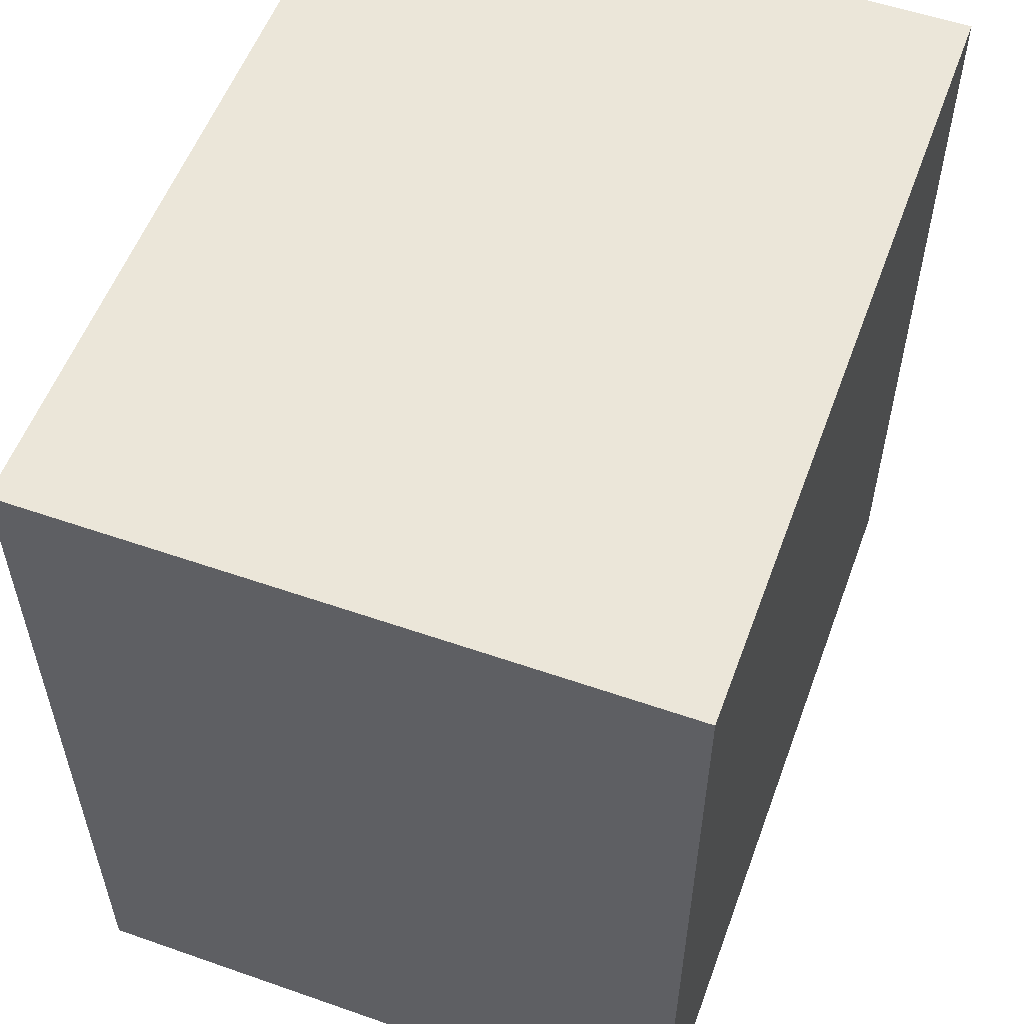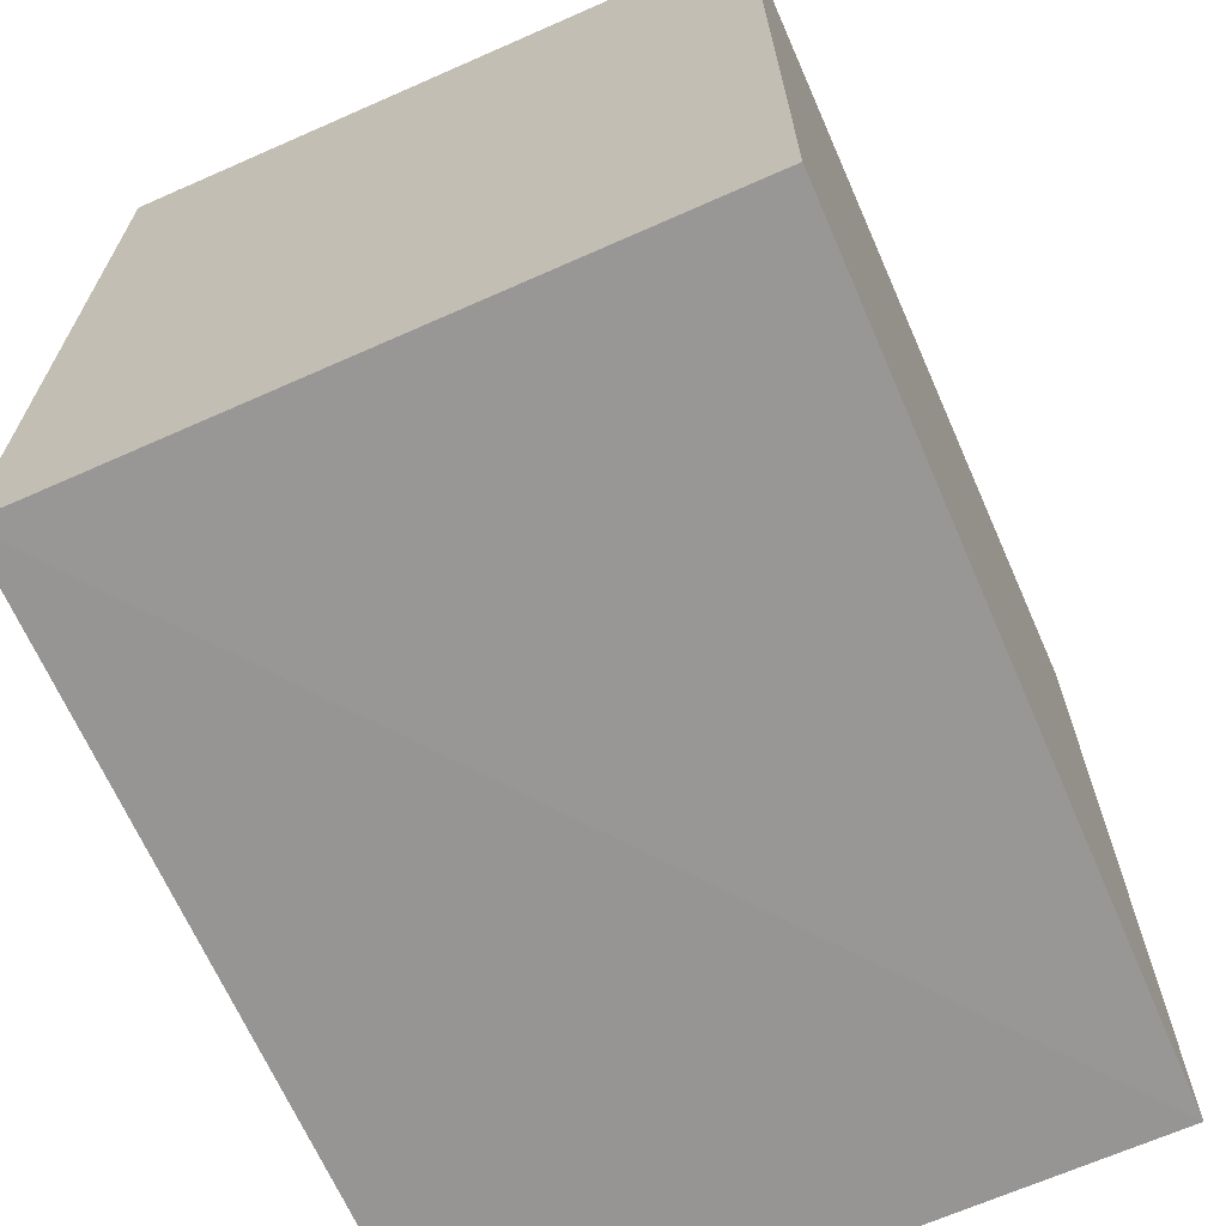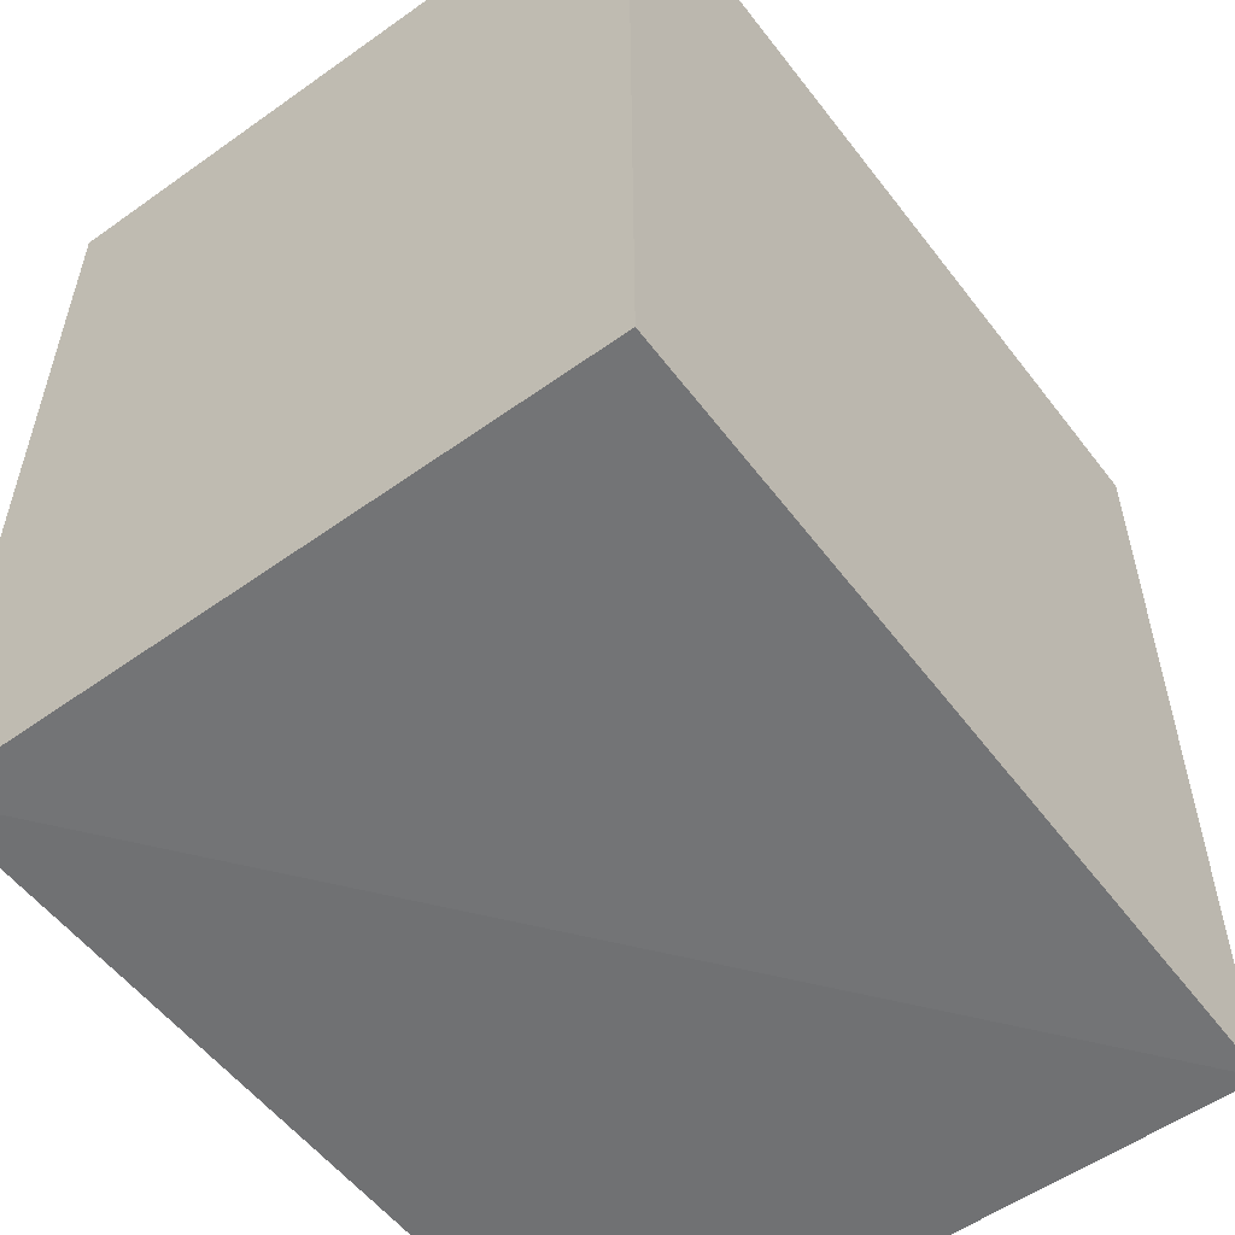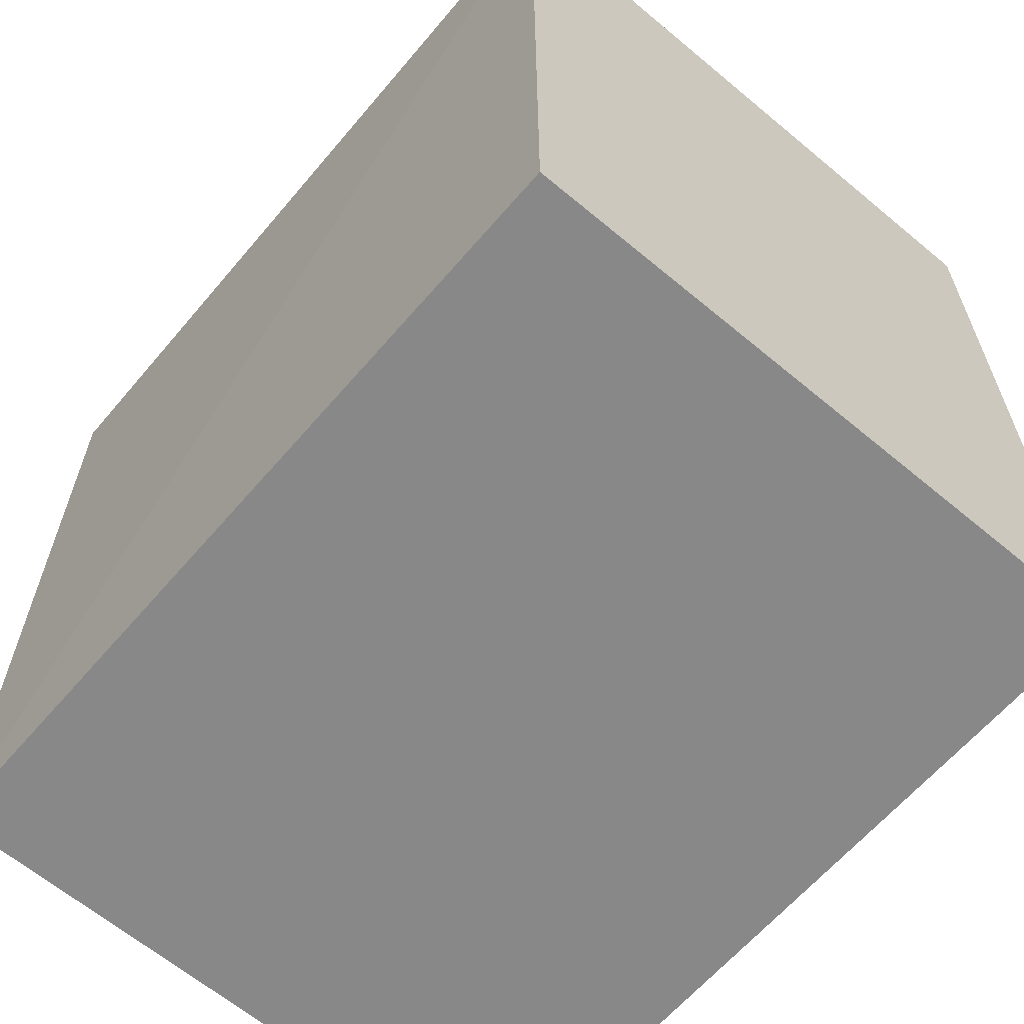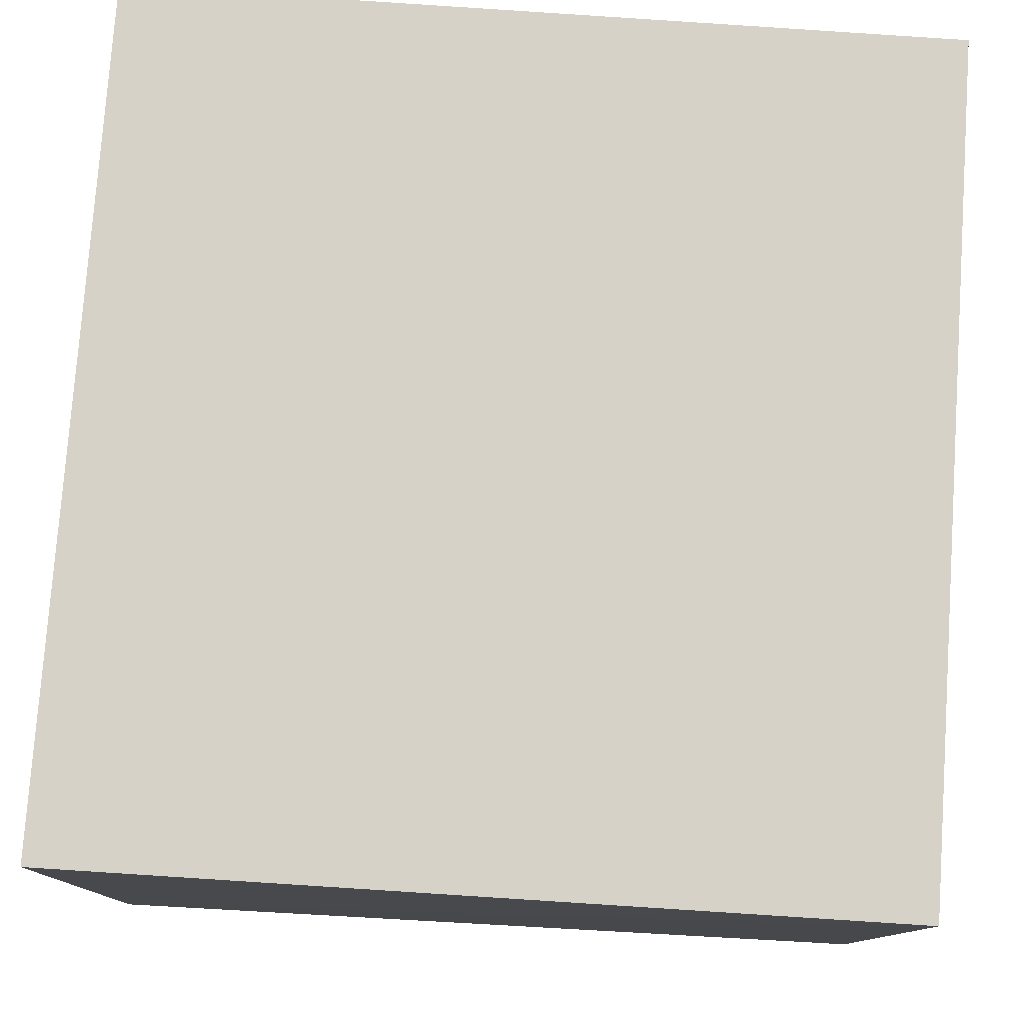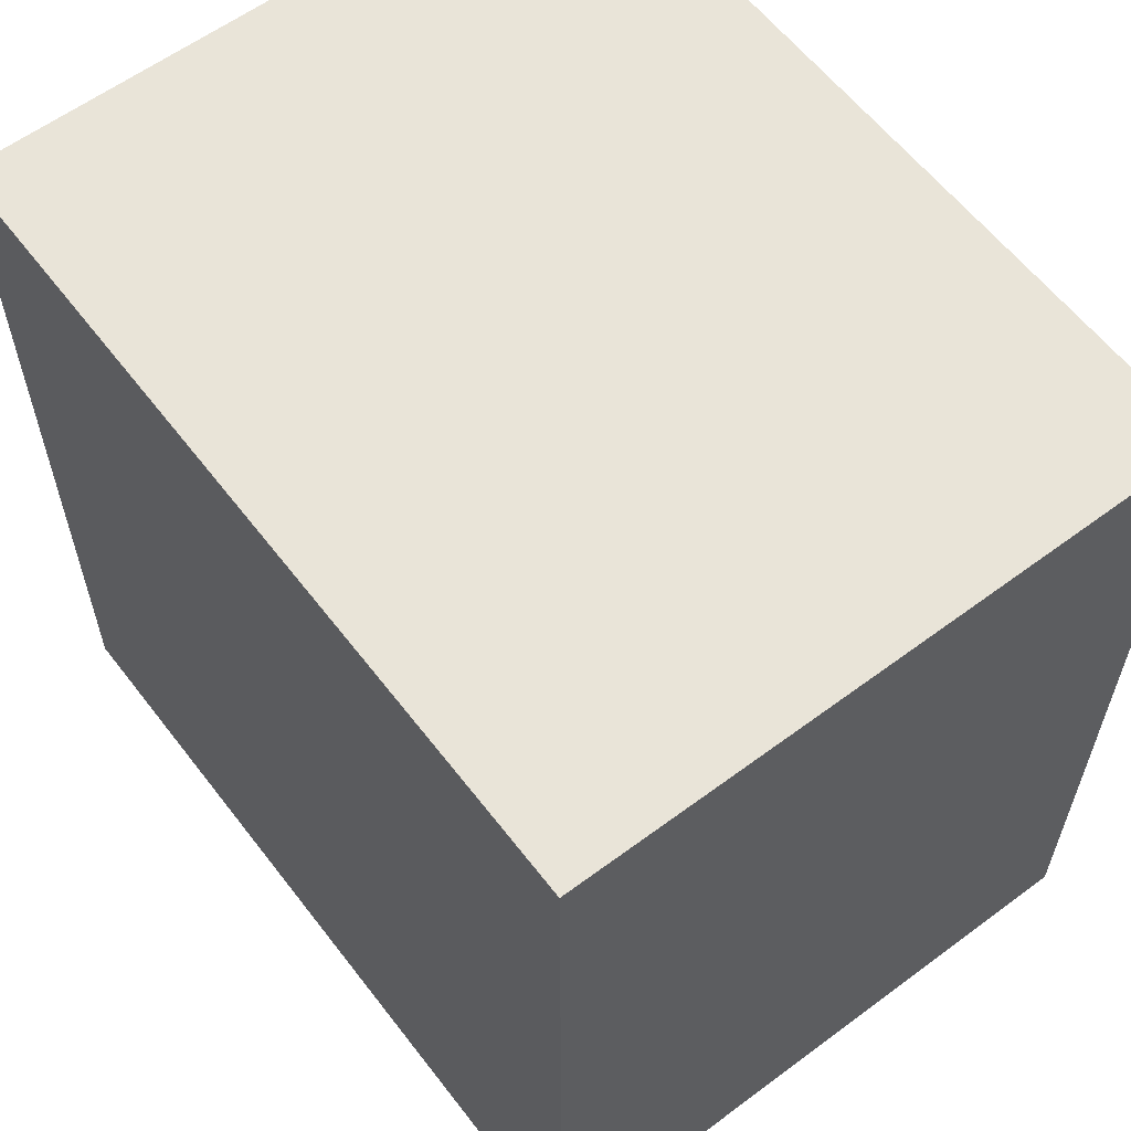
<metadata>
{"format":"obj","ext":"obj","renderer":"f3d","projection":"perspective","resolution":1024,"background":"white","views":[{"elev":55.5,"azim":110.1,"up":"+Z"},{"elev":-67.1,"azim":-66.2,"up":"+Z"},{"elev":-54.8,"azim":-53.2,"up":"+Z"},{"elev":-63.0,"azim":49.9,"up":"+Z"},{"elev":77.7,"azim":-176.0,"up":"+Y"},{"elev":60.0,"azim":52.7,"up":"+Z"}]}
</metadata>
<code>
v 0.0005962 0.0006248 0.01566
v 0.0005962 -0.01094 0.01566
v 0.0005993 0.0006215 0.000302
v -0.01426 0.0006306 0.0003906
v -0.01427 0.0006248 0.01566
v 0.0005998 -0.01092 0.0003579
v -0.01425 -0.01099 0.000579
v -0.01427 -0.01094 0.01566
f 1 3 4
f 5 2 1
f 5 1 4
f 6 4 3
f 6 1 2
f 6 3 1
f 7 6 2
f 7 4 6
f 8 7 2
f 8 2 5
f 8 5 4
f 8 4 7

</code>
